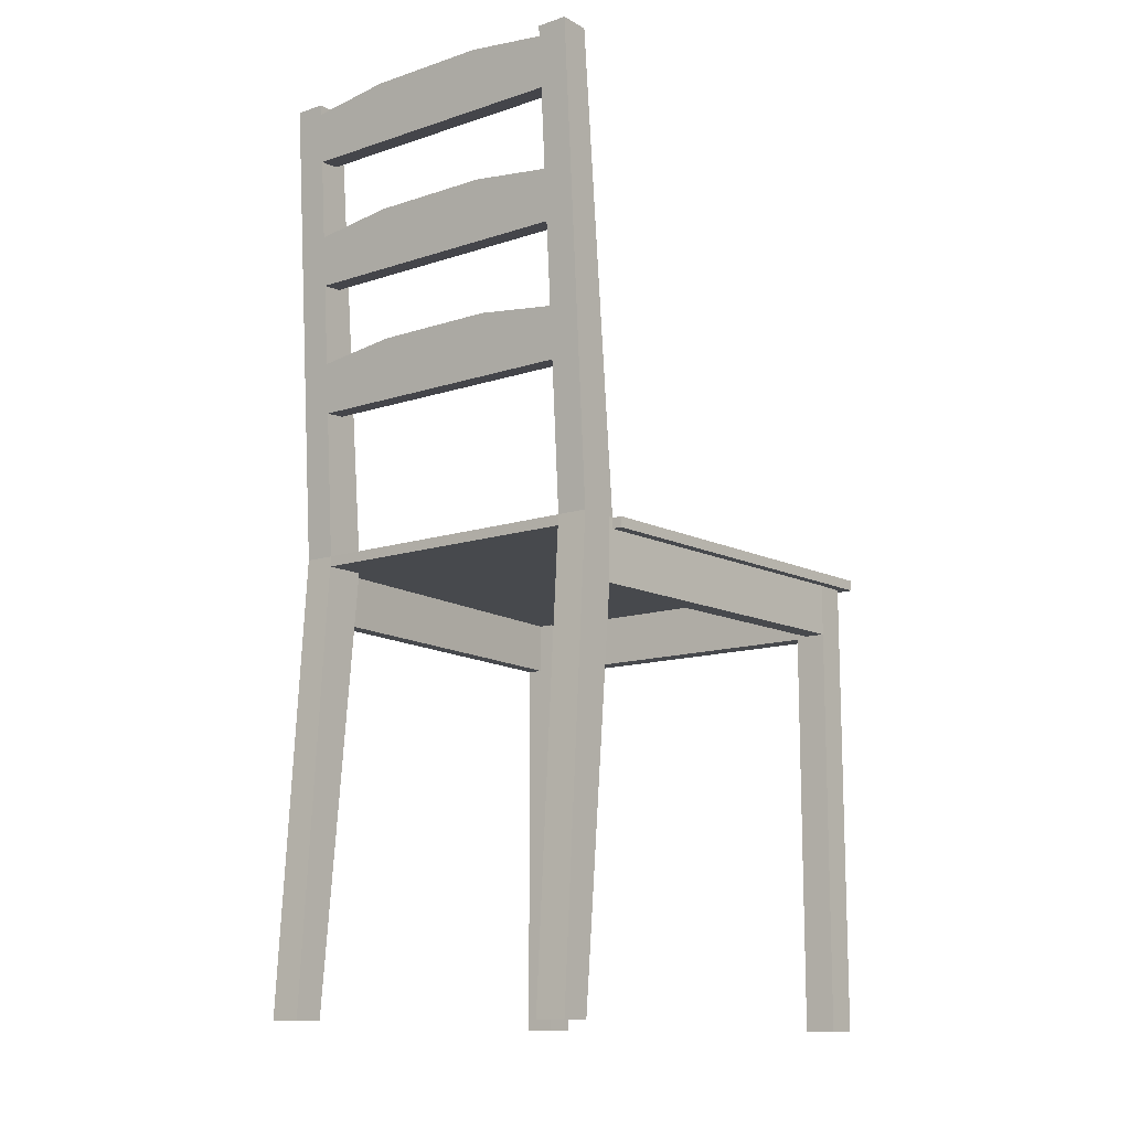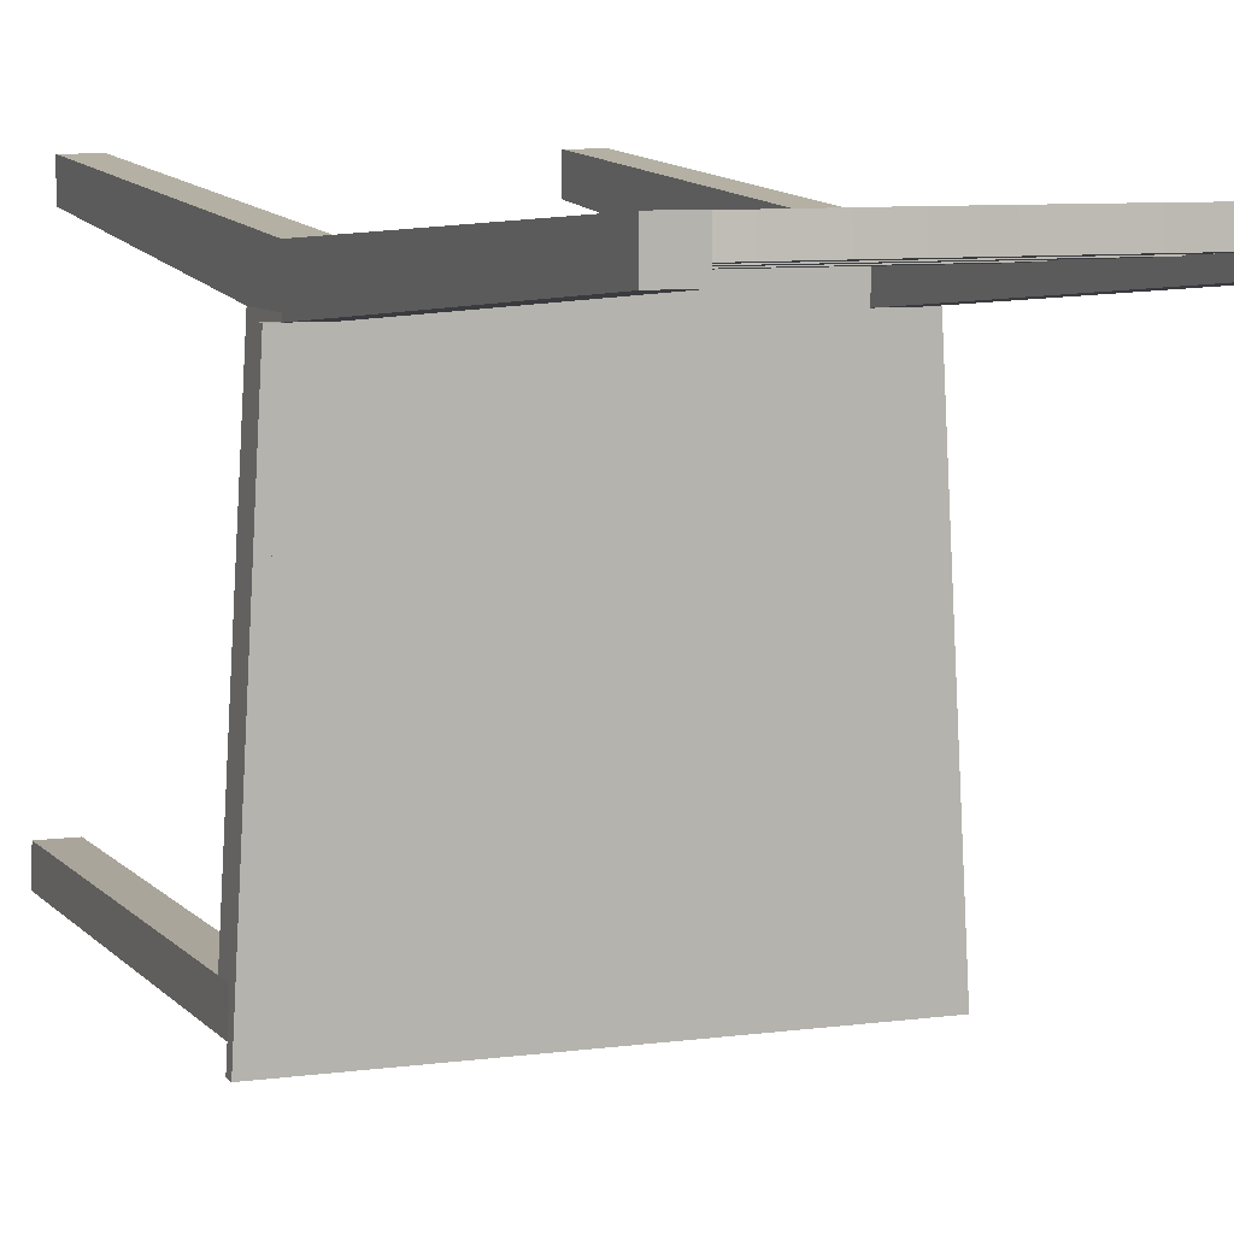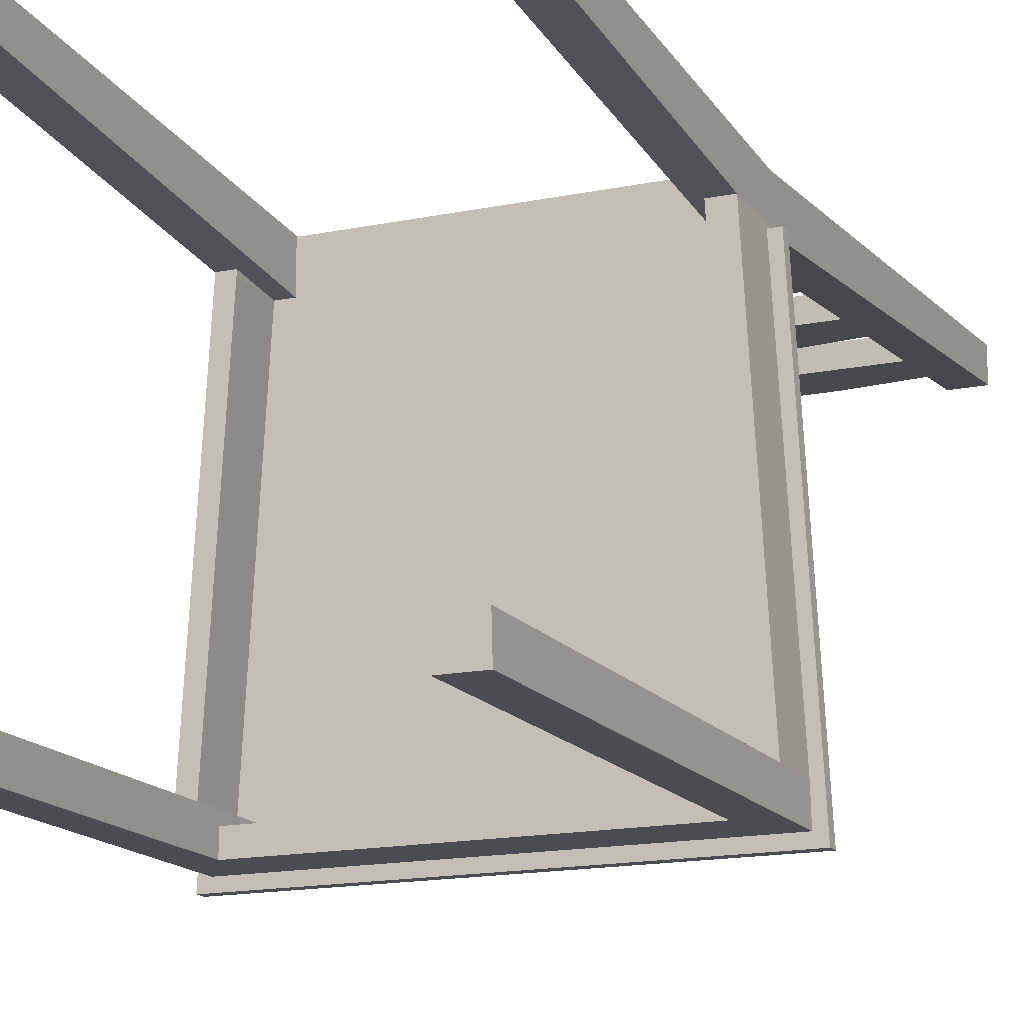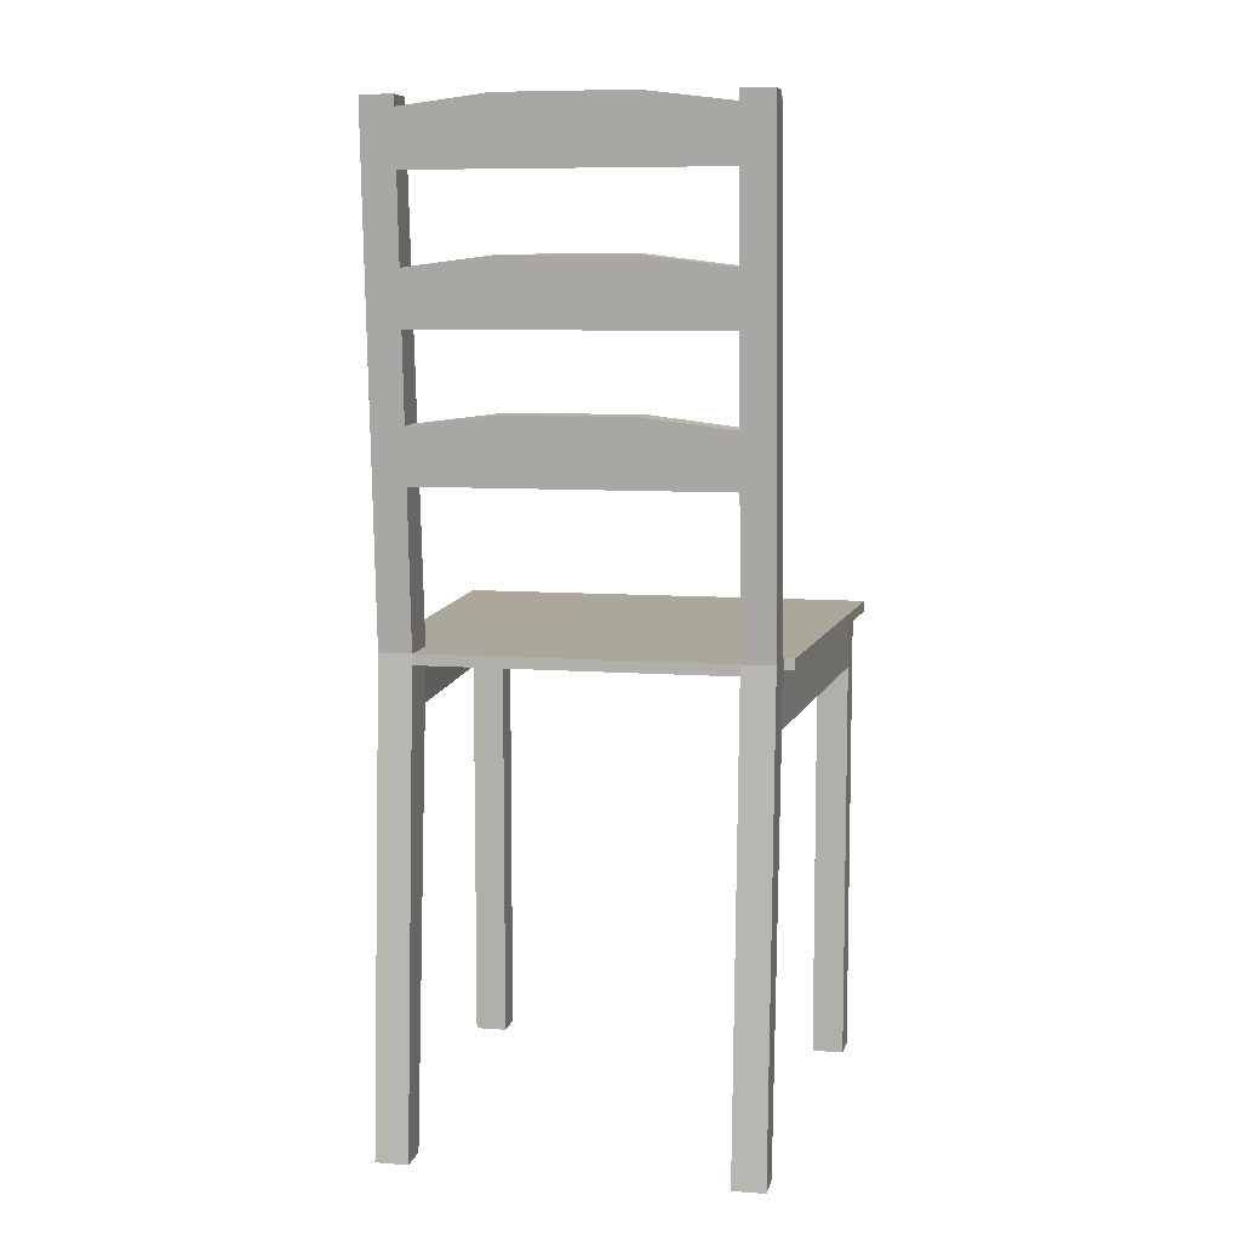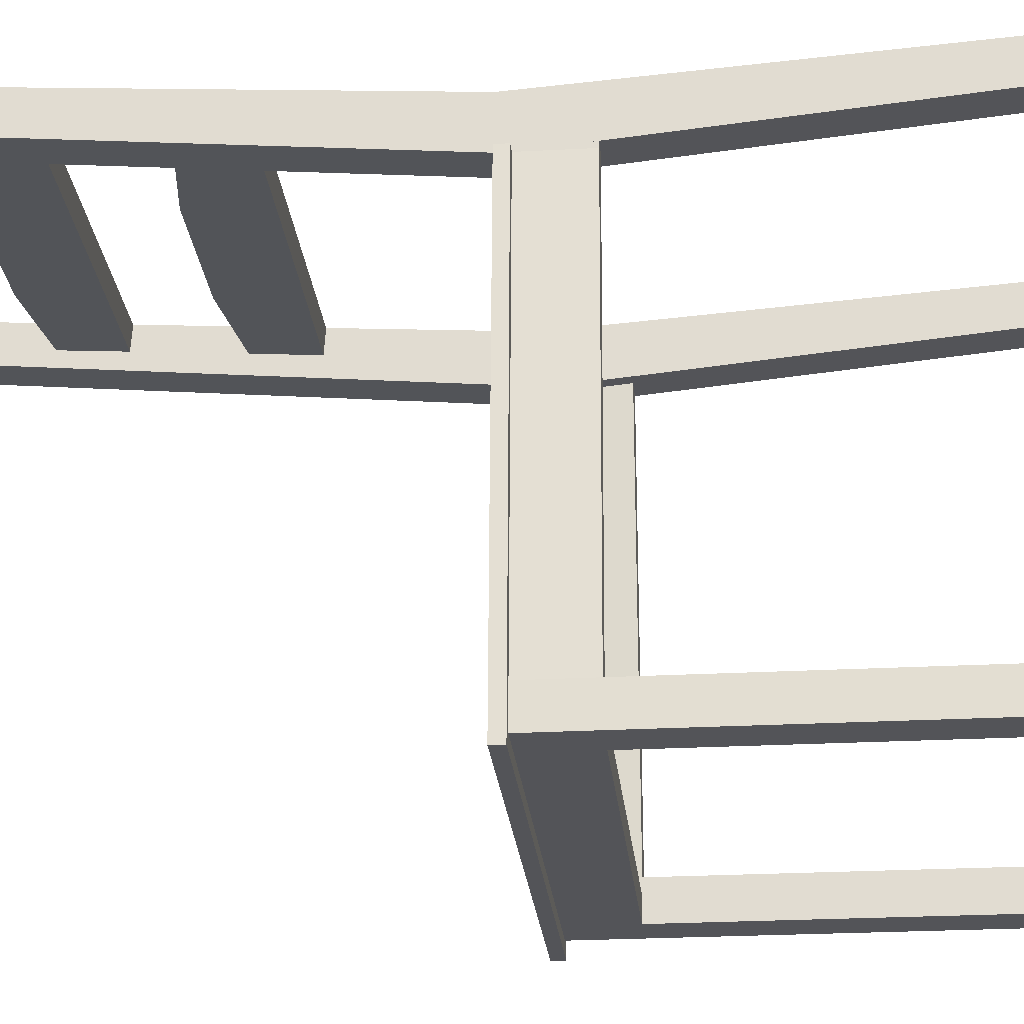
<metadata>
{"format":"obj","ext":"obj","renderer":"f3d","projection":"perspective","resolution":1024,"background":"white","views":[{"elev":-12.4,"azim":37.8,"up":"+Y"},{"elev":7.7,"azim":158.5,"up":"+Z"},{"elev":-15.5,"azim":23.6,"up":"+Z"},{"elev":8.2,"azim":11.8,"up":"+Y"},{"elev":-23.6,"azim":-84.7,"up":"+Z"}]}
</metadata>
<code>
v -0.1581 -0.05911 0.06675
v -0.1305 0.3098 0.09883
v -0.1305 -0.05911 0.06675
v -0.1305 0.3636 0.1035
v -0.1305 0.07267 0.09369
v 0.1363 -0.05911 0.06675
v -0.1581 0.3636 0.1035
v -0.1305 0.3098 0.1092
v -0.1305 -0.05911 0.1035
v -0.1305 0.1185 0.09668
v 0.1268 -0.05911 0.06675
v -0.1673 -0.05911 0.06675
v -0.1581 0.3636 0.1311
v -0.1305 0.3636 0.1311
v -0.1305 0.3086 0.1275
v -0.1305 0.3557 0.1121
v -0.1305 0.07148 0.112
v -0.1305 0.1919 0.1015
v -0.05697 0.1277 0.09728
v -0.1443 -0.0683 0.06675
v -0.1305 -0.0683 0.06675
v -0.1443 -0.1142 0.07103
v -0.1614 -0.0683 -0.2365
v -0.1305 -0.4635 0.1311
v -0.1305 -0.0683 0.1035
v 0.1268 -0.0683 0.1035
v 0.1268 0.3636 0.1035
v -0.1856 -0.05911 -0.2733
v -0.1581 -0.0683 0.06675
v -0.1581 -0.05911 0.1035
v -0.1305 0.2377 0.1045
v 0.1268 0.3098 0.1092
v -0.05697 0.3648 0.1127
v 0.1268 0.07267 0.09369
v 0.1268 -0.05911 0.1035
v -0.1305 0.1907 0.1198
v -0.1305 0.1173 0.115
v 0.05331 0.1277 0.09728
v -0.1581 -0.4635 0.1035
v -0.1443 -0.1142 0.06675
v 0.1268 -0.0683 0.06675
v -0.1305 -0.4635 0.1035
v 0.1544 -0.05911 0.06675
v 0.1534 -0.05911 -0.2365
v -0.1856 -0.0683 -0.2733
v -0.1673 -0.0683 0.06675
v -0.1305 0.3545 0.1305
v -0.1305 0.2365 0.1228
v 0.1268 0.3086 0.1275
v 0.05331 0.3648 0.1127
v -0.05697 0.3636 0.1311
v -0.05697 0.1265 0.1156
v 0.1268 0.07148 0.112
v -0.05697 0.2469 0.105
v 0.1268 0.1907 0.1198
v 0.05331 0.1265 0.1156
v -0.1581 -0.1142 0.07103
v -0.1581 -0.1142 0.06675
v 0.136 -0.0683 0.06675
v -0.1614 -0.1142 -0.2365
v 0.1268 -0.4635 0.1035
v 0.1544 -0.0683 0.06675
v 0.136 -0.1142 0.07103
v 0.1544 0.3636 0.1035
v 0.1718 -0.05911 -0.2365
v 0.1268 0.1185 0.09668
v 0.136 -0.05911 0.07103
v 0.182 -0.05911 -0.2733
v 0.05331 0.3636 0.1311
v 0.1268 0.2377 0.1045
v 0.1268 0.3557 0.1121
v -0.1581 -0.4635 0.1311
v 0.1268 0.1173 0.115
v 0.05331 0.2469 0.105
v -0.05697 0.2457 0.1234
v 0.1268 0.1919 0.1015
v 0.05331 0.2457 0.1234
v -0.1754 -0.1142 -0.2365
v -0.1474 -0.4727 -0.2365
v 0.1636 -0.0683 0.06675
v 0.1546 -0.05911 0.06675
v 0.1718 -0.0683 -0.2365
v 0.1544 -0.05911 0.07103
v 0.1544 0.3636 0.1311
v 0.1534 -0.0683 -0.2365
v 0.182 -0.0683 -0.2733
v -0.1754 -0.0683 -0.2365
v 0.1268 0.3545 0.1305
v 0.1268 0.2365 0.1228
v 0.1268 -0.4635 0.1311
v -0.1754 -0.4727 -0.2365
v -0.1474 -0.0683 -0.2365
v 0.1544 -0.4635 0.1035
v 0.1636 -0.05911 0.06675
v 0.1544 -0.1142 0.07103
v 0.1534 -0.1142 -0.2365
v 0.1544 -0.05911 0.1035
v 0.1268 0.3636 0.1311
v 0.1725 -0.0683 -0.2641
v -0.1762 -0.0683 -0.2641
v 0.1544 -0.4635 0.1311
v -0.1762 -0.4727 -0.2641
v -0.1474 -0.1142 -0.2457
v 0.1718 -0.1142 -0.2365
v 0.1442 -0.0683 -0.2365
v 0.1442 -0.0683 -0.2641
v -0.1474 -0.0683 -0.2641
v -0.1474 -0.1142 -0.2641
v -0.1474 -0.0683 -0.2457
v -0.1474 -0.4727 -0.2641
v 0.1718 -0.4727 -0.2365
v 0.1442 -0.4727 -0.2365
v 0.1442 -0.4727 -0.2641
v 0.1442 -0.1142 -0.2457
v 0.1442 -0.0683 -0.2457
v 0.1725 -0.4727 -0.2641
v 0.1442 -0.1142 -0.2641
v -0.1305 0.2457 0.108
v -0.1305 0.2457 0.1083
g mesh1_mesh1-geometry
f 1 2 3
f 2 1 4
f 5 3 2
f 3 6 1
f 4 1 7
f 8 2 4
f 3 5 9
f 5 2 10
f 3 11 6
f 1 6 12
f 1 13 7
f 4 7 14
f 15 2 8
f 8 4 16
f 9 5 17
f 9 11 3
f 10 2 18
f 5 19 10
f 10 19 5
f 20 21 22
f 23 21 20
f 24 21 25
f 21 26 25
f 11 27 6
f 12 6 28
f 12 29 1
f 1 30 13
f 13 14 7
f 14 16 4
f 31 2 15
f 8 32 15
f 16 33 8
f 5 34 17
f 17 13 9
f 24 25 9
f 26 9 25
f 11 9 35
f 18 2 31
f 10 18 36
f 36 37 10
f 10 37 19
f 5 38 19
f 19 38 5
f 29 30 1
f 21 39 22
f 20 22 40
f 21 23 41
f 40 23 20
f 21 24 42
f 26 21 41
f 6 27 43
f 11 34 27
f 28 6 44
f 45 12 28
f 29 12 46
f 9 13 30
f 13 47 14
f 16 14 47
f 15 48 31
f 49 15 32
f 8 50 32
f 15 51 47
f 47 13 15
f 33 50 8
f 16 47 33
f 17 52 37
f 37 13 17
f 53 17 34
f 34 38 5
f 5 38 34
f 30 24 9
f 9 26 35
f 53 11 35
f 54 18 31
f 18 55 36
f 36 13 37
f 52 19 37
f 38 19 56
f 57 30 29
f 29 58 57
f 39 21 42
f 22 39 57
f 22 58 40
f 58 22 57
f 41 23 59
f 23 40 60
f 24 39 42
f 41 61 26
f 59 23 62
f 59 63 41
f 64 43 27
f 43 65 6
f 11 53 34
f 27 34 66
f 44 67 6
f 6 65 44
f 28 44 68
f 12 45 46
f 68 45 28
f 45 29 46
f 15 13 48
f 48 54 31
f 49 69 15
f 32 70 49
f 71 32 50
f 15 69 51
f 51 33 47
f 33 51 50
f 17 56 52
f 53 56 17
f 38 34 66
f 66 34 38
f 24 30 72
f 61 35 26
f 35 73 53
f 74 18 54
f 36 75 48
f 48 13 36
f 55 18 76
f 55 77 36
f 52 56 19
f 56 73 38
f 39 30 57
f 29 78 58
f 40 58 78
f 40 78 60
f 79 23 60
f 39 24 72
f 41 63 61
f 80 81 62
f 62 81 43
f 62 23 82
f 64 83 43
f 64 27 84
f 83 65 81
f 65 43 81
f 81 68 65
f 27 66 76
f 85 67 44
f 65 85 44
f 65 68 44
f 45 68 86
f 29 45 87
f 54 48 75
f 69 49 88
f 35 88 49
f 27 70 32
f 49 70 89
f 27 32 71
f 71 50 88
f 69 50 51
f 56 53 73
f 66 38 73
f 30 39 72
f 35 61 90
f 35 55 73
f 70 18 74
f 54 77 74
f 36 77 75
f 18 70 76
f 76 66 55
f 77 55 89
f 78 29 87
f 91 60 78
f 23 79 92
f 79 60 91
f 61 63 93
f 81 80 94
f 82 80 62
f 95 93 63
f 96 95 63
f 97 95 83
f 95 82 83
f 82 23 92
f 83 64 97
f 98 84 27
f 97 64 84
f 83 82 65
f 68 81 94
f 55 66 73
f 27 76 70
f 96 67 85
f 85 65 82
f 68 80 86
f 86 99 45
f 87 45 100
f 77 54 75
f 69 88 50
f 98 71 88
f 35 98 88
f 35 49 89
f 74 89 70
f 27 71 98
f 61 101 90
f 101 35 90
f 35 89 55
f 89 74 77
f 100 78 87
f 78 102 91
f 79 103 92
f 102 79 91
f 101 61 93
f 80 68 94
f 80 82 86
f 95 101 93
f 95 96 104
f 67 96 63
f 101 95 97
f 82 95 104
f 82 92 105
f 98 97 84
f 105 96 85
f 82 105 85
f 86 82 99
f 106 45 99
f 100 45 107
f 97 98 35
f 35 101 97
f 102 78 100
f 79 108 103
f 92 103 109
f 79 102 110
f 96 111 104
f 104 99 82
f 109 105 92
f 112 96 105
f 107 45 106
f 99 113 106
f 107 102 100
f 108 79 110
f 108 114 103
f 114 109 103
f 102 108 110
f 111 96 112
f 111 99 104
f 105 109 115
f 105 113 112
f 106 108 107
f 115 107 106
f 113 99 116
f 106 113 117
f 108 102 107
f 107 115 109
f 114 108 117
f 109 114 115
f 113 111 112
f 99 111 116
f 114 105 115
f 113 105 114
f 108 106 117
f 111 113 116
f 117 113 114
g mesh1_mesh1-geometry
f 3 2 1
f 4 1 2
f 2 3 5
f 1 21 3
f 3 21 1
f 1 6 3
f 7 1 4
f 4 2 8
f 9 5 3
f 10 2 5
f 21 1 20
f 20 1 21
f 3 25 21
f 21 25 3
f 6 11 3
f 12 6 1
f 7 13 1
f 14 7 4
f 8 2 15
f 16 4 8
f 17 5 9
f 25 3 9
f 9 3 25
f 3 11 9
f 18 2 10
f 37 5 10
f 10 5 37
f 20 1 29
f 29 1 20
f 22 21 20
f 20 21 23
f 25 21 24
f 25 26 21
f 59 6 11
f 11 6 59
f 6 27 11
f 28 6 12
f 1 29 12
f 13 30 1
f 7 14 13
f 4 16 14
f 15 2 31
f 15 32 8
f 8 47 15
f 15 47 8
f 8 33 16
f 47 8 16
f 16 8 47
f 5 37 17
f 17 37 5
f 17 34 5
f 9 13 17
f 9 25 24
f 25 9 26
f 35 9 11
f 31 2 18
f 36 18 10
f 10 37 36
f 19 37 10
f 1 30 29
f 20 57 29
f 29 57 20
f 22 39 21
f 40 22 20
f 57 20 22
f 22 20 57
f 41 23 21
f 20 23 40
f 42 24 21
f 41 21 26
f 62 6 59
f 59 6 62
f 59 11 41
f 41 11 59
f 43 27 6
f 27 34 11
f 44 6 28
f 28 12 45
f 46 12 29
f 30 13 9
f 14 47 13
f 47 14 16
f 31 48 15
f 32 15 49
f 32 50 8
f 47 51 15
f 15 13 47
f 8 50 33
f 33 47 16
f 37 52 17
f 17 13 37
f 34 17 53
f 9 24 30
f 35 26 9
f 35 11 53
f 41 35 11
f 11 35 41
f 31 18 54
f 48 18 31
f 31 18 48
f 18 48 36
f 36 48 18
f 36 55 18
f 37 13 36
f 37 19 52
f 56 19 38
f 29 30 57
f 57 58 29
f 42 21 39
f 57 39 22
f 40 58 22
f 57 22 58
f 59 23 41
f 60 40 23
f 42 39 24
f 26 61 41
f 35 41 26
f 26 41 35
f 6 62 43
f 43 62 6
f 59 95 62
f 62 95 59
f 62 23 59
f 41 63 59
f 27 43 64
f 67 43 6
f 6 43 67
f 6 65 43
f 34 53 11
f 66 34 27
f 6 67 44
f 44 65 6
f 68 44 28
f 46 45 12
f 28 45 68
f 46 29 45
f 48 13 15
f 31 54 48
f 15 69 49
f 88 32 49
f 49 32 88
f 49 70 32
f 50 32 71
f 51 69 15
f 47 33 51
f 50 51 33
f 52 56 17
f 17 56 53
f 73 34 53
f 53 34 73
f 72 30 24
f 26 35 61
f 53 73 35
f 54 18 74
f 48 75 36
f 36 13 48
f 76 18 55
f 36 77 55
f 19 56 52
f 38 73 56
f 57 30 39
f 58 78 29
f 78 58 40
f 60 78 40
f 60 23 79
f 87 60 23
f 23 60 87
f 72 24 39
f 61 63 41
f 83 62 43
f 43 62 83
f 62 81 80
f 43 81 62
f 95 59 63
f 63 59 95
f 62 83 95
f 95 83 62
f 82 23 62
f 43 83 64
f 43 81 64
f 64 81 43
f 84 27 64
f 43 67 83
f 83 67 43
f 81 65 83
f 81 43 65
f 65 68 81
f 34 73 66
f 66 73 34
f 76 66 27
f 44 67 85
f 44 85 65
f 44 68 65
f 86 68 45
f 87 45 29
f 75 48 54
f 88 49 69
f 32 88 71
f 71 88 32
f 49 88 35
f 32 70 27
f 89 70 49
f 71 32 27
f 88 50 71
f 51 50 69
f 73 53 56
f 73 38 66
f 72 39 30
f 90 61 35
f 73 55 35
f 74 18 70
f 74 77 54
f 75 77 36
f 76 70 18
f 89 76 55
f 55 76 89
f 55 66 76
f 89 55 77
f 87 29 78
f 78 60 91
f 60 87 78
f 78 87 60
f 92 79 23
f 91 60 79
f 100 23 87
f 87 23 100
f 93 63 61
f 43 83 81
f 81 83 43
f 94 80 81
f 62 80 82
f 63 93 95
f 63 95 96
f 95 67 63
f 63 67 95
f 83 95 97
f 67 95 83
f 83 95 67
f 83 82 95
f 92 23 82
f 97 64 83
f 27 84 98
f 84 64 97
f 65 82 83
f 94 81 68
f 73 66 55
f 70 76 27
f 85 67 96
f 82 65 85
f 86 80 68
f 45 99 86
f 100 45 87
f 75 54 77
f 50 88 69
f 88 71 98
f 88 98 35
f 89 49 35
f 76 89 70
f 70 89 76
f 70 89 74
f 98 71 27
f 90 101 61
f 90 35 101
f 55 89 35
f 77 74 89
f 87 78 100
f 91 102 78
f 92 103 79
f 23 100 92
f 92 100 23
f 91 79 102
f 93 61 101
f 94 68 80
f 86 82 80
f 93 101 95
f 104 96 95
f 63 96 67
f 97 95 101
f 104 95 82
f 105 92 82
f 84 97 98
f 104 85 96
f 96 85 104
f 85 96 105
f 85 104 82
f 82 104 85
f 85 105 82
f 99 82 86
f 99 45 106
f 107 45 100
f 35 98 97
f 97 101 35
f 100 78 102
f 103 108 79
f 109 103 92
f 92 100 109
f 109 100 92
f 110 102 79
f 104 111 96
f 82 99 104
f 92 105 109
f 105 96 112
f 106 45 107
f 106 113 99
f 100 102 107
f 109 100 107
f 107 100 109
f 110 79 108
f 103 114 108
f 107 103 108
f 108 103 107
f 103 109 114
f 103 107 109
f 109 107 103
f 110 108 102
f 112 96 111
f 104 99 111
f 115 109 105
f 112 113 105
f 107 108 106
f 106 107 115
f 116 99 113
f 117 113 106
f 107 102 108
f 109 115 107
f 117 108 114
f 115 114 109
f 112 111 113
f 116 111 99
f 115 105 114
f 114 105 113
f 117 106 108
f 117 115 106
f 106 115 117
f 116 113 111
f 114 113 117
f 115 117 114
f 114 117 115
g mesh2_mesh2-geometry
l 87 23
g mesh3_mesh3-geometry
l 59 62
l 43 62
l 95 62
g mesh4_mesh4-geometry
l 11 41
g mesh5_mesh5-geometry
l 83 67
l 6 67
g mesh6_mesh6-geometry
l 107 109
g mesh7_mesh7-geometry
l 106 115
g mesh8_mesh8-geometry
l 3 21
g mesh9_mesh9-geometry
l 118 119

</code>
